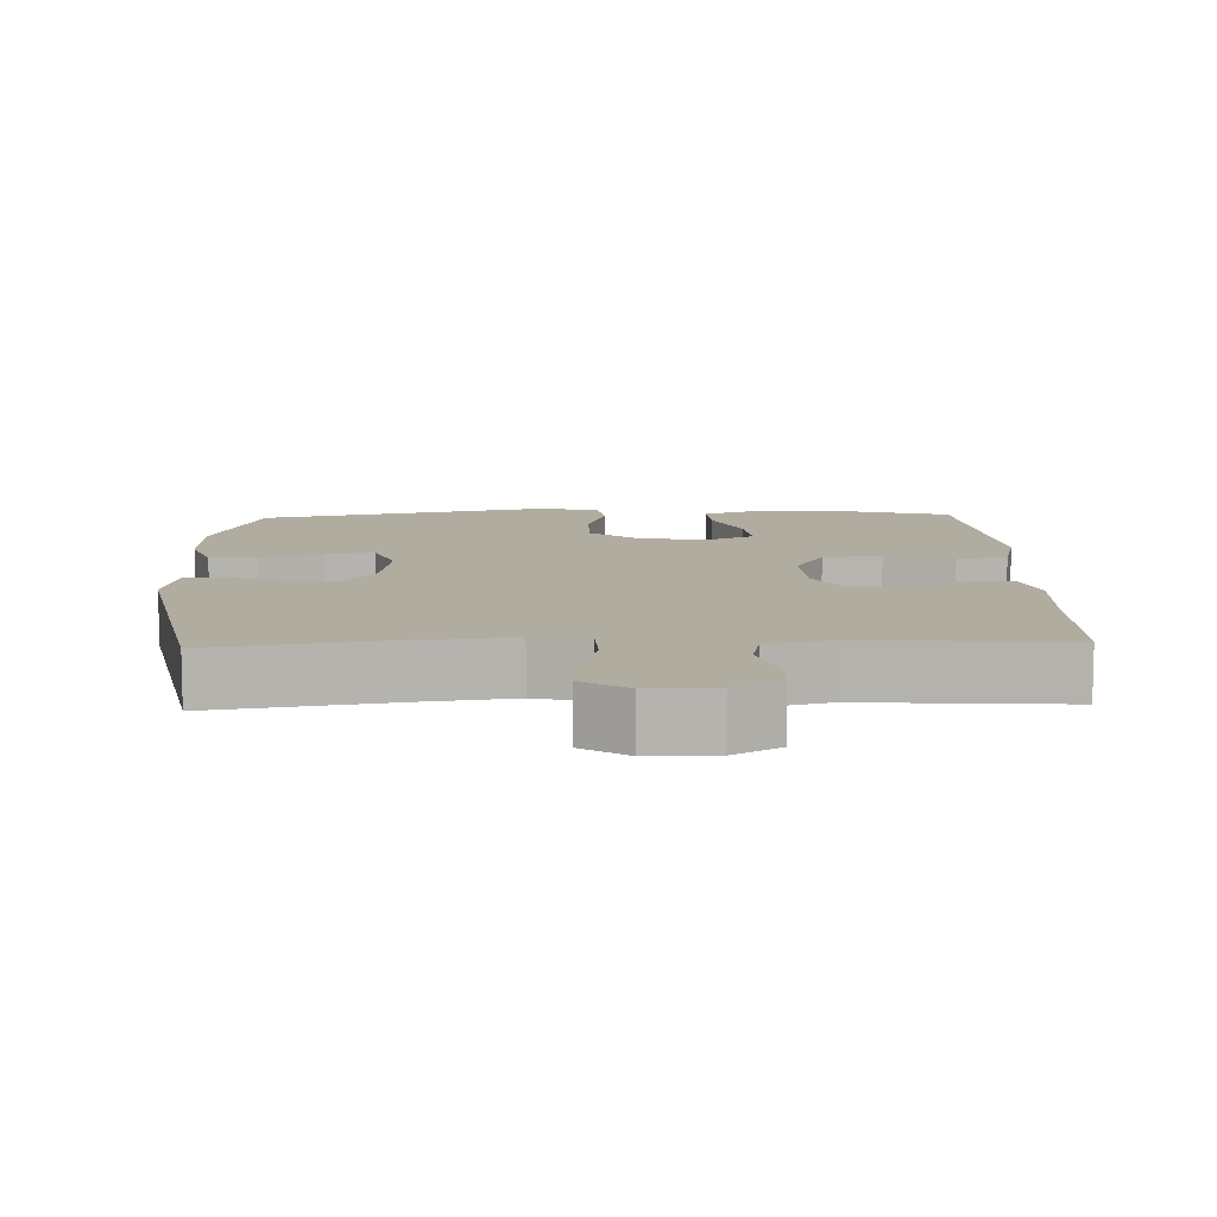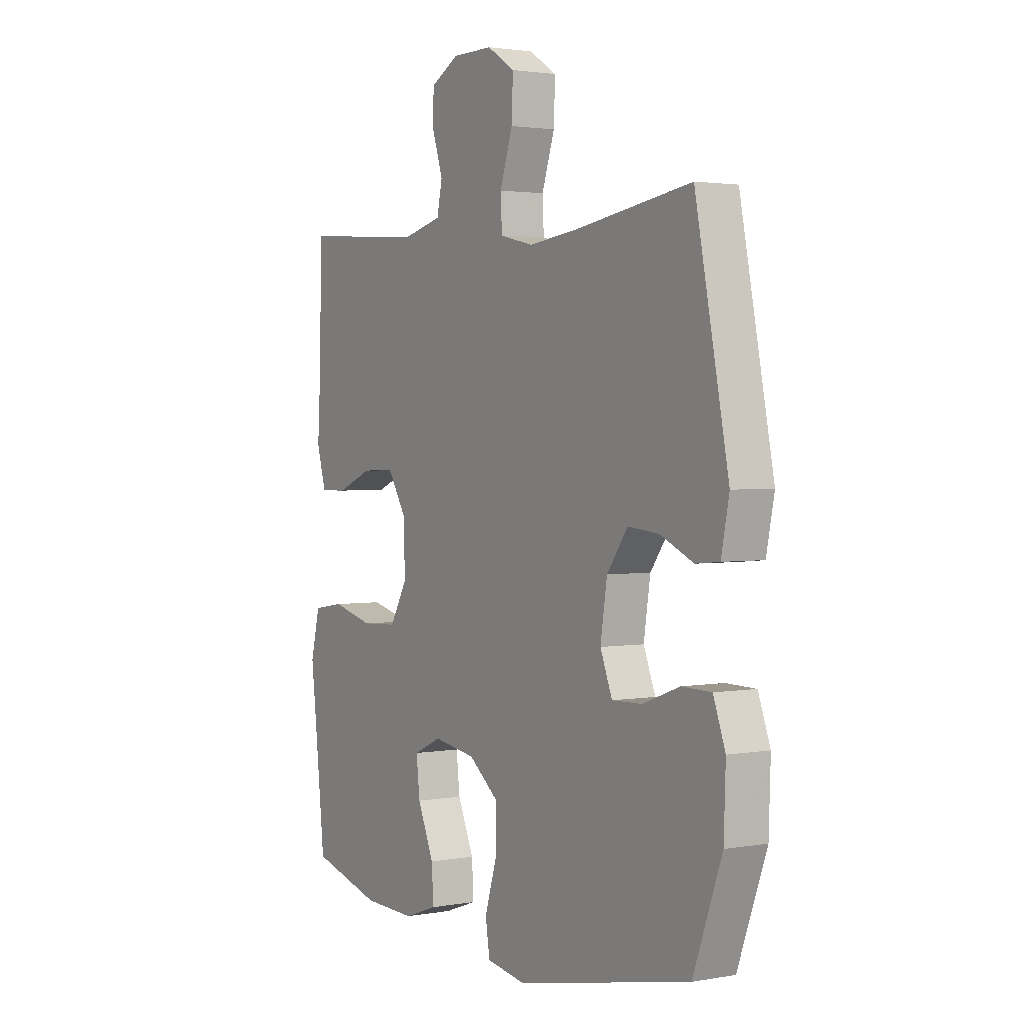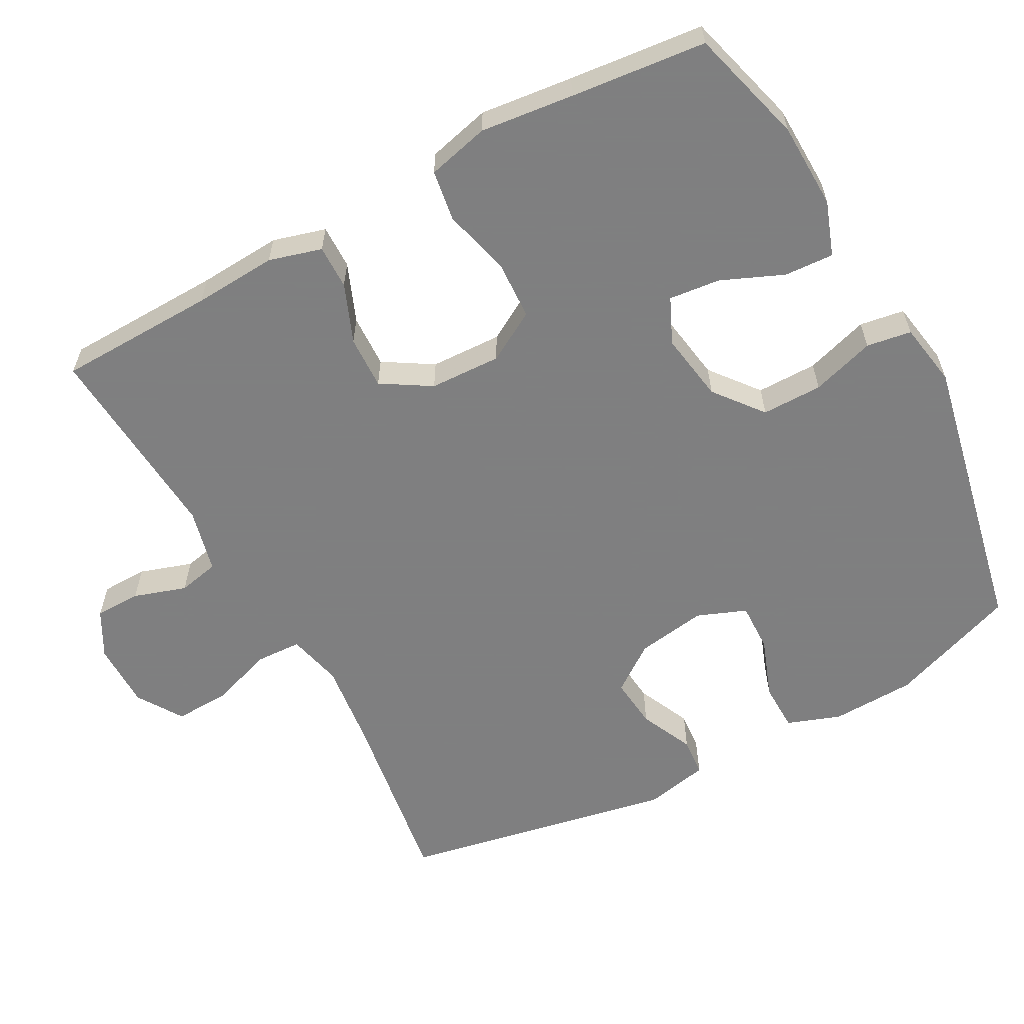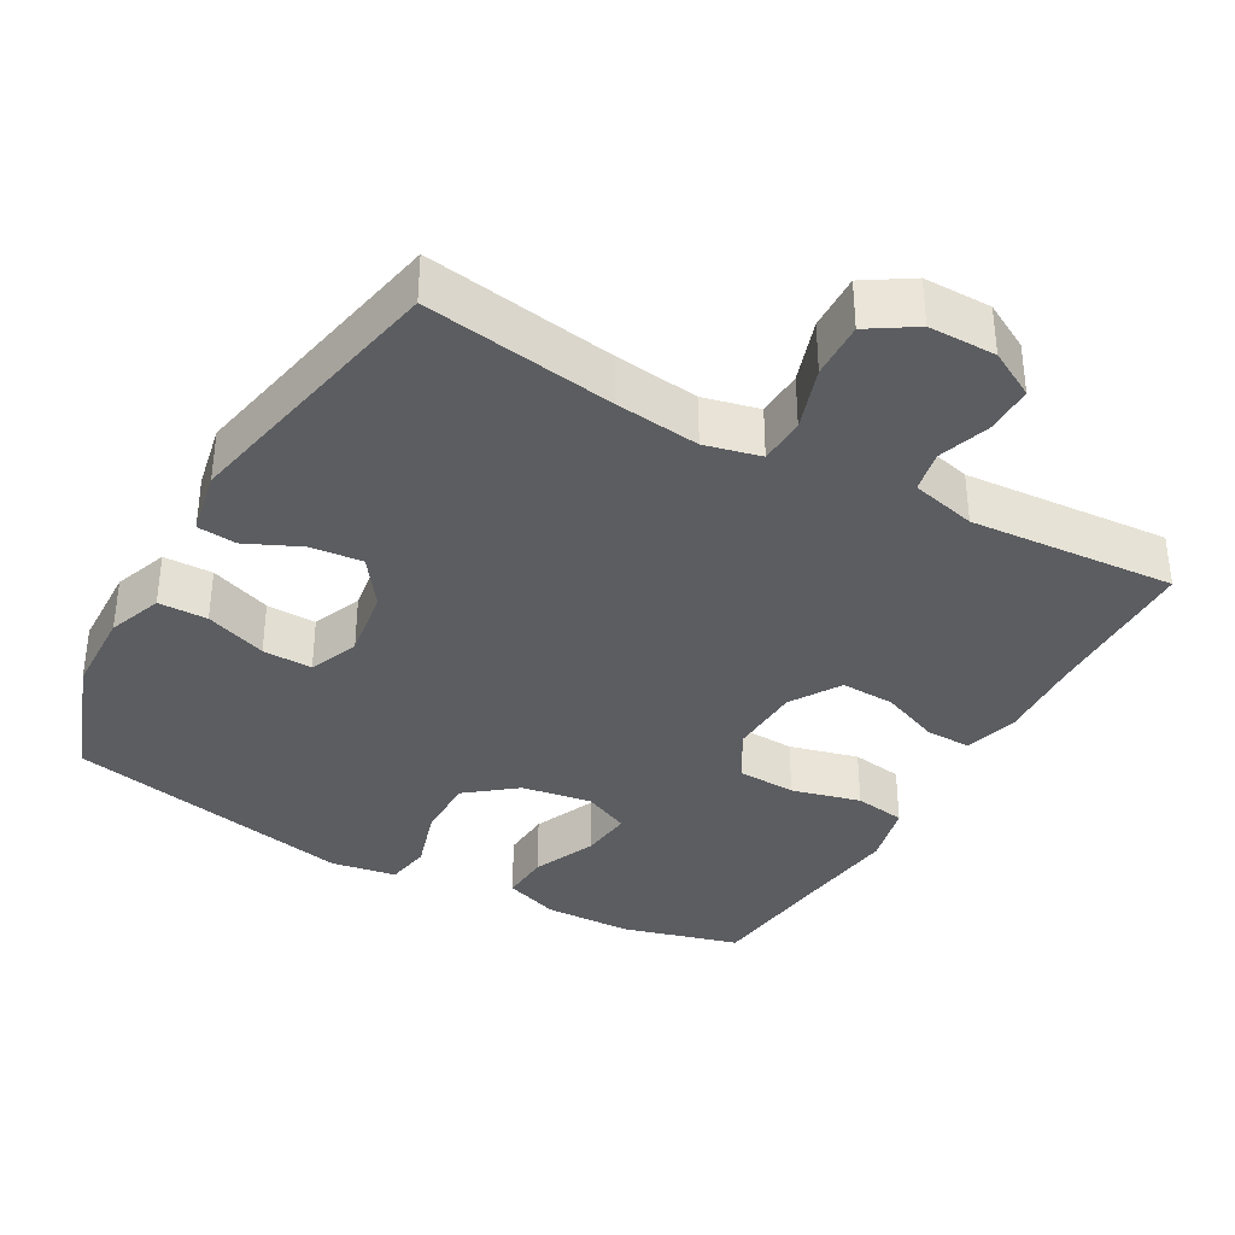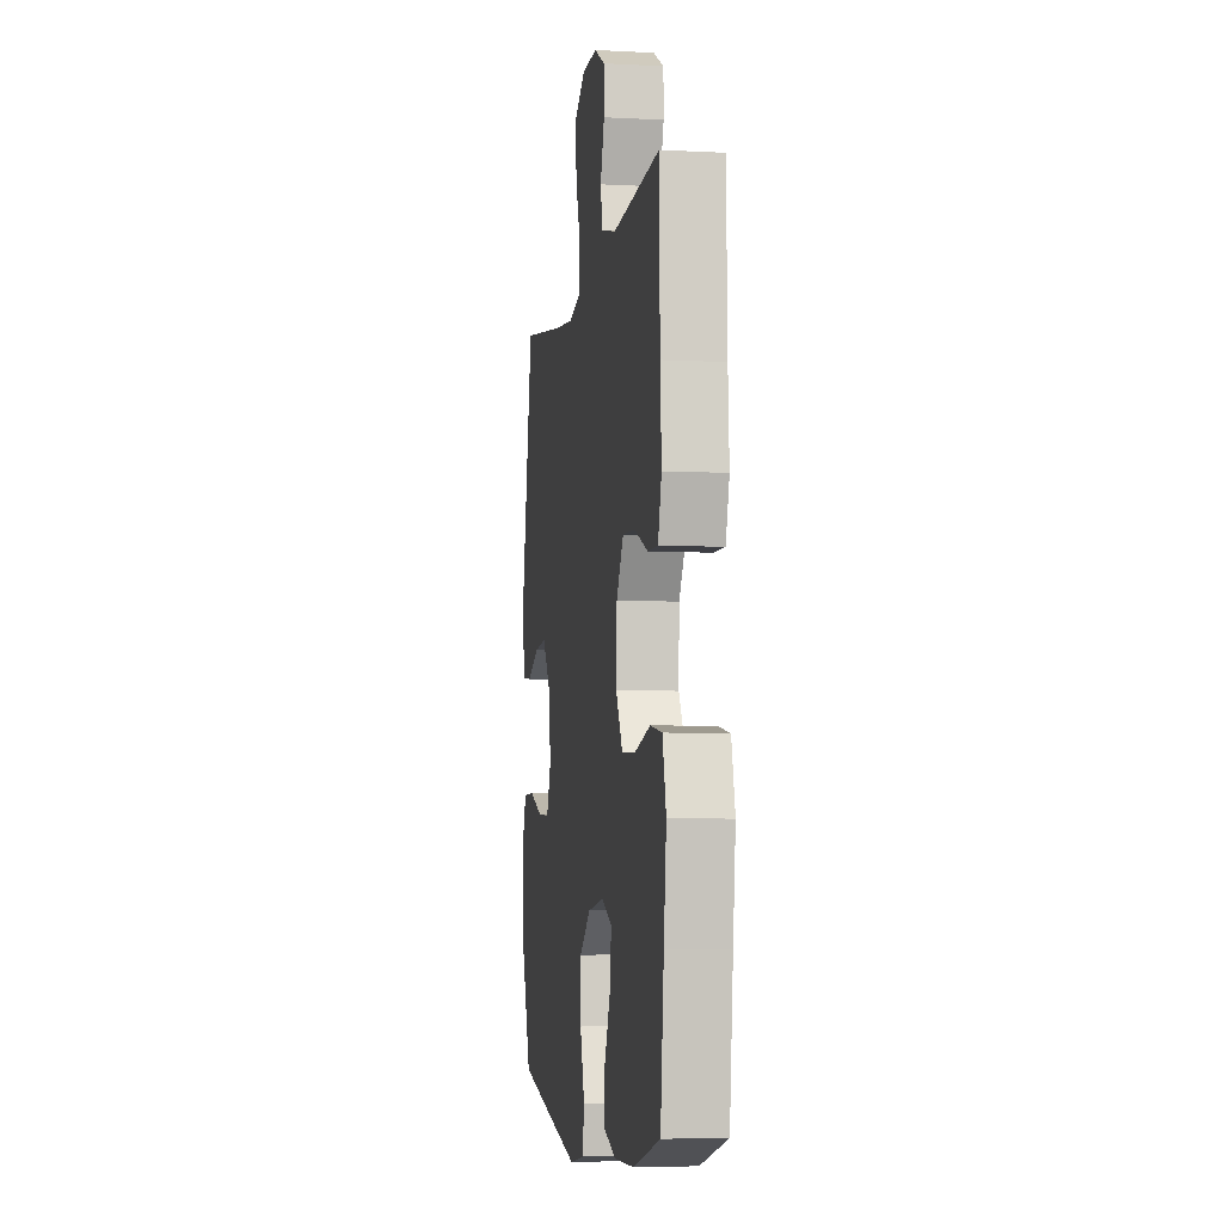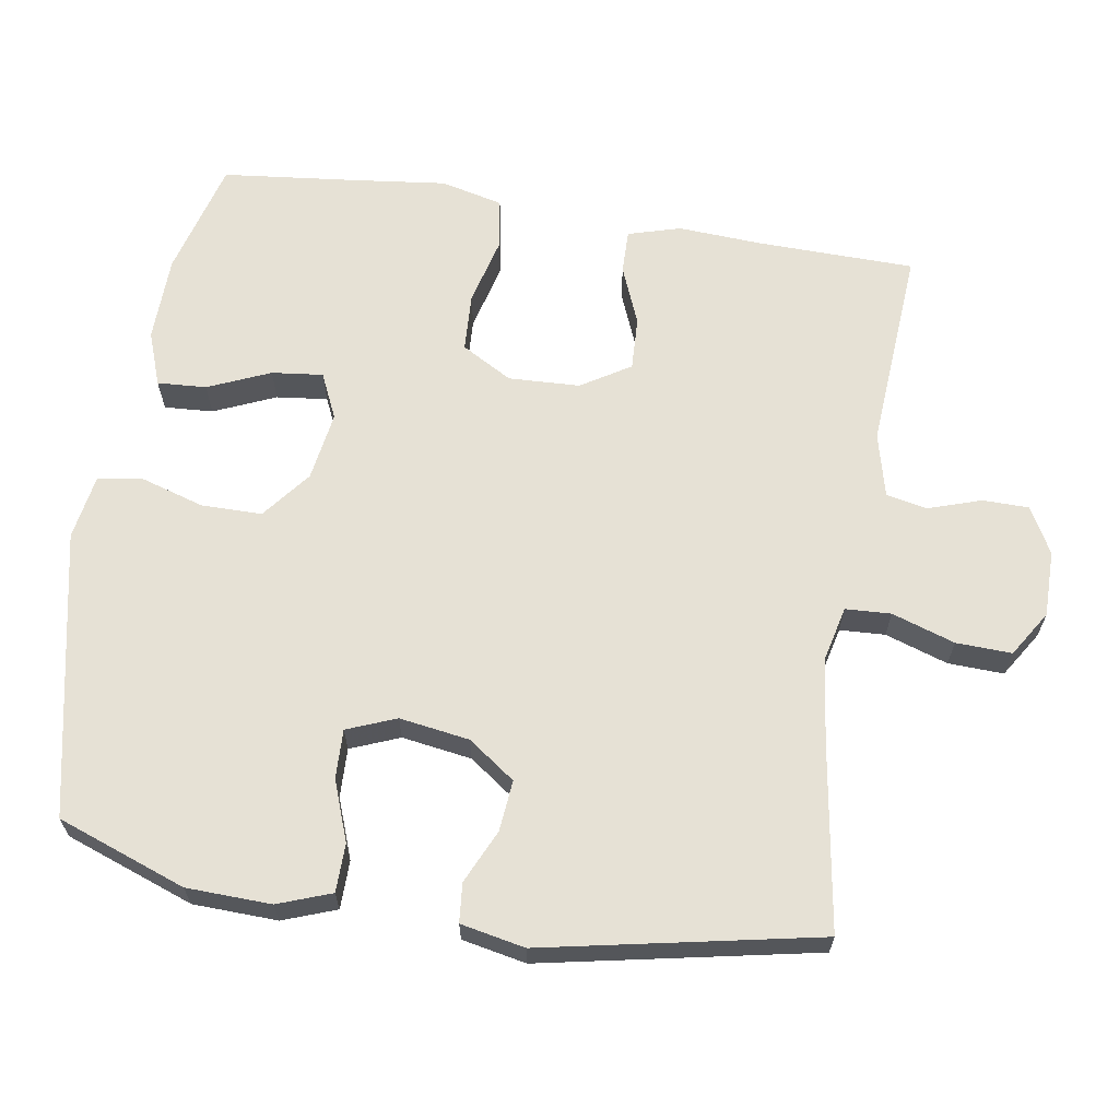
<metadata>
{"format":"obj","ext":"obj","renderer":"f3d","projection":"perspective","resolution":1024,"background":"white","views":[{"elev":10.1,"azim":-2.0,"up":"+Y"},{"elev":2.2,"azim":-122.1,"up":"+Z"},{"elev":-59.9,"azim":118.7,"up":"+Y"},{"elev":-36.1,"azim":-29.4,"up":"+Y"},{"elev":-5.4,"azim":80.8,"up":"+Z"},{"elev":64.7,"azim":-81.0,"up":"+Y"}]}
</metadata>
<code>
v -0.5 0.07 -0.5
v -0.565 0.07 -0.322
v -0.569 0.07 -0.205
v -0.542 0.07 -0.131
v -0.475 0.07 -0.13
v -0.391 0.07 -0.161
v -0.323 0.07 -0.163
v -0.296 0.07 -0.095
v -0.311 0.07 0.002
v -0.358 0.07 0.067
v -0.429 0.07 0.06
v -0.503 0.07 0.026
v -0.557 0.07 0.031
v -0.575 0.07 0.12
v -0.5 0.07 0.5
v -0.241 0.07 0.46
v -0.125 0.07 0.446
v -0.049 0.07 0.464
v -0.046 0.07 0.527
v -0.075 0.07 0.614
v -0.078 0.07 0.691
v -0.015 0.07 0.731
v 0.077 0.07 0.731
v 0.141 0.07 0.696
v 0.142 0.07 0.632
v 0.118 0.07 0.559
v 0.13 0.07 0.502
v 0.219 0.07 0.48
v 0.5 0.07 0.5
v 0.505 0.07 0.281
v 0.512 0.07 0.166
v 0.491 0.07 0.093
v 0.43 0.07 0.094
v 0.349 0.07 0.127
v 0.275 0.07 0.13
v 0.233 0.07 0.062
v 0.229 0.07 -0.037
v 0.269 0.07 -0.107
v 0.35 0.07 -0.111
v 0.444 0.07 -0.087
v 0.514 0.07 -0.098
v 0.535 0.07 -0.184
v 0.52 0.07 -0.313
v 0.5 0.07 -0.5
v 0.339 0.07 -0.544
v 0.22 0.07 -0.547
v 0.145 0.07 -0.52
v 0.149 0.07 -0.452
v 0.186 0.07 -0.366
v 0.194 0.07 -0.295
v 0.131 0.07 -0.266
v 0.035 0.07 -0.281
v -0.032 0.07 -0.334
v -0.032 0.07 -0.418
v -0.005 0.07 -0.506
v -0.015 0.07 -0.568
v -0.104 0.07 -0.583
v -0.5 0 -0.5
v -0.565 0 -0.322
v -0.569 0 -0.205
v -0.542 0 -0.131
v -0.475 0 -0.13
v -0.391 0 -0.161
v -0.323 0 -0.163
v -0.296 0 -0.095
v -0.311 0 0.002
v -0.358 0 0.067
v -0.429 0 0.06
v -0.503 0 0.026
v -0.557 0 0.031
v -0.575 0 0.12
v -0.5 0 0.5
v -0.241 0 0.46
v -0.125 0 0.446
v -0.049 0 0.464
v -0.046 0 0.527
v -0.075 0 0.614
v -0.078 0 0.691
v -0.015 0 0.731
v 0.077 0 0.731
v 0.141 0 0.696
v 0.142 0 0.632
v 0.118 0 0.559
v 0.13 0 0.502
v 0.219 0 0.48
v 0.5 0 0.5
v 0.505 0 0.281
v 0.512 0 0.166
v 0.491 0 0.093
v 0.43 0 0.094
v 0.349 0 0.127
v 0.275 0 0.13
v 0.233 0 0.062
v 0.229 0 -0.037
v 0.269 0 -0.107
v 0.35 0 -0.111
v 0.444 0 -0.087
v 0.514 0 -0.098
v 0.535 0 -0.184
v 0.52 0 -0.313
v 0.5 0 -0.5
v 0.339 0 -0.544
v 0.22 0 -0.547
v 0.145 0 -0.52
v 0.149 0 -0.452
v 0.186 0 -0.366
v 0.194 0 -0.295
v 0.131 0 -0.266
v 0.035 0 -0.281
v -0.032 0 -0.334
v -0.032 0 -0.418
v -0.005 0 -0.506
v -0.015 0 -0.568
v -0.104 0 -0.583
f 4 5 6
f 3 4 6
f 2 3 6
f 1 2 6
f 57 1 6
f 56 57 6
f 55 56 6
f 54 55 6
f 53 54 6 7
f 52 53 7 8
f 51 52 8 9
f 50 51 9 10
f 47 48 49
f 46 47 49
f 45 46 49
f 44 45 49
f 43 44 49
f 43 49 50
f 42 43 50
f 41 42 50
f 40 41 50
f 39 40 50
f 38 39 50
f 37 38 50 10
f 32 33 34
f 31 32 34
f 30 31 34
f 30 34 35
f 29 30 35
f 28 29 35
f 27 28 35 36
f 24 25 26
f 23 24 26
f 22 23 26
f 21 22 26
f 20 21 26
f 19 20 26
f 18 19 26 27
f 36 37 10
f 27 36 10
f 18 27 10
f 17 18 10
f 14 15 16
f 13 14 16
f 12 13 16
f 11 12 16
f 10 11 16 17
f 63 62 61
f 63 61 60
f 63 60 59
f 63 59 58
f 63 58 114
f 63 114 113
f 63 113 112
f 63 112 111
f 64 63 111 110
f 65 64 110 109
f 66 65 109 108
f 67 66 108 107
f 106 105 104
f 106 104 103
f 106 103 102
f 106 102 101
f 106 101 100
f 107 106 100
f 107 100 99
f 107 99 98
f 107 98 97
f 107 97 96
f 107 96 95
f 67 107 95 94
f 91 90 89
f 91 89 88
f 91 88 87
f 92 91 87
f 92 87 86
f 92 86 85
f 93 92 85 84
f 83 82 81
f 83 81 80
f 83 80 79
f 83 79 78
f 83 78 77
f 83 77 76
f 84 83 76 75
f 67 94 93
f 67 93 84
f 67 84 75
f 67 75 74
f 73 72 71
f 73 71 70
f 73 70 69
f 73 69 68
f 74 73 68 67
f 1 58 59 2
f 2 59 60 3
f 3 60 61 4
f 4 61 62 5
f 5 62 63 6
f 6 63 64 7
f 7 64 65 8
f 8 65 66 9
f 9 66 67 10
f 10 67 68 11
f 11 68 69 12
f 12 69 70 13
f 13 70 71 14
f 14 71 72 15
f 15 72 73 16
f 16 73 74 17
f 17 74 75 18
f 18 75 76 19
f 19 76 77 20
f 20 77 78 21
f 21 78 79 22
f 22 79 80 23
f 23 80 81 24
f 24 81 82 25
f 25 82 83 26
f 26 83 84 27
f 27 84 85 28
f 28 85 86 29
f 29 86 87 30
f 30 87 88 31
f 31 88 89 32
f 32 89 90 33
f 33 90 91 34
f 34 91 92 35
f 35 92 93 36
f 36 93 94 37
f 37 94 95 38
f 38 95 96 39
f 39 96 97 40
f 40 97 98 41
f 41 98 99 42
f 42 99 100 43
f 43 100 101 44
f 44 101 102 45
f 45 102 103 46
f 46 103 104 47
f 47 104 105 48
f 48 105 106 49
f 49 106 107 50
f 50 107 108 51
f 51 108 109 52
f 52 109 110 53
f 53 110 111 54
f 54 111 112 55
f 55 112 113 56
f 56 113 114 57
f 57 114 58 1

</code>
